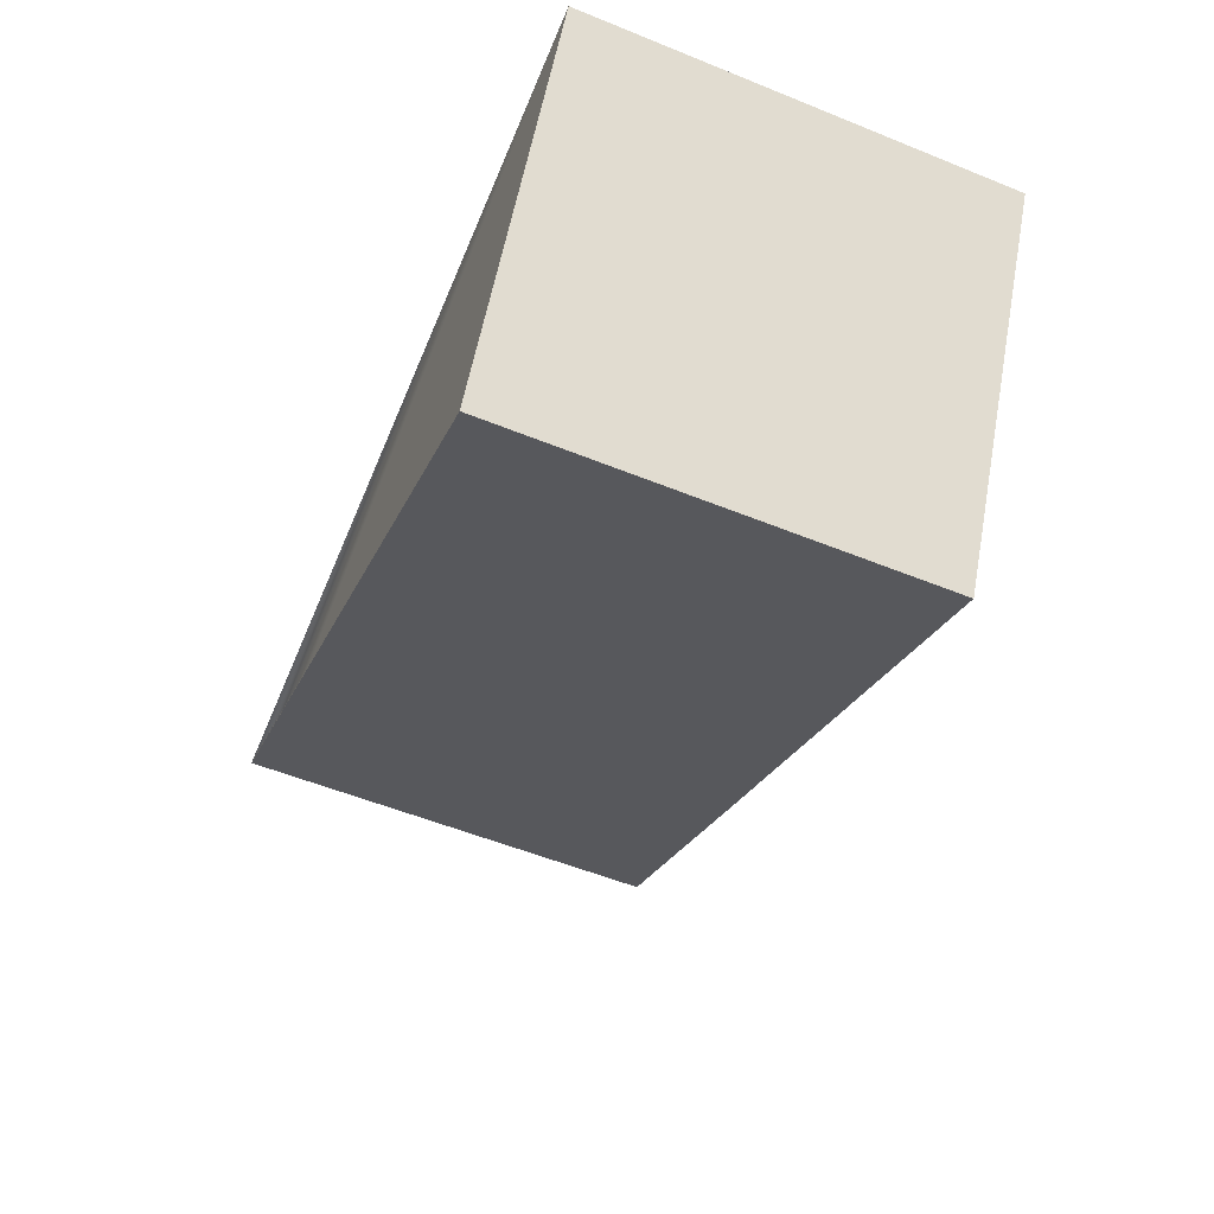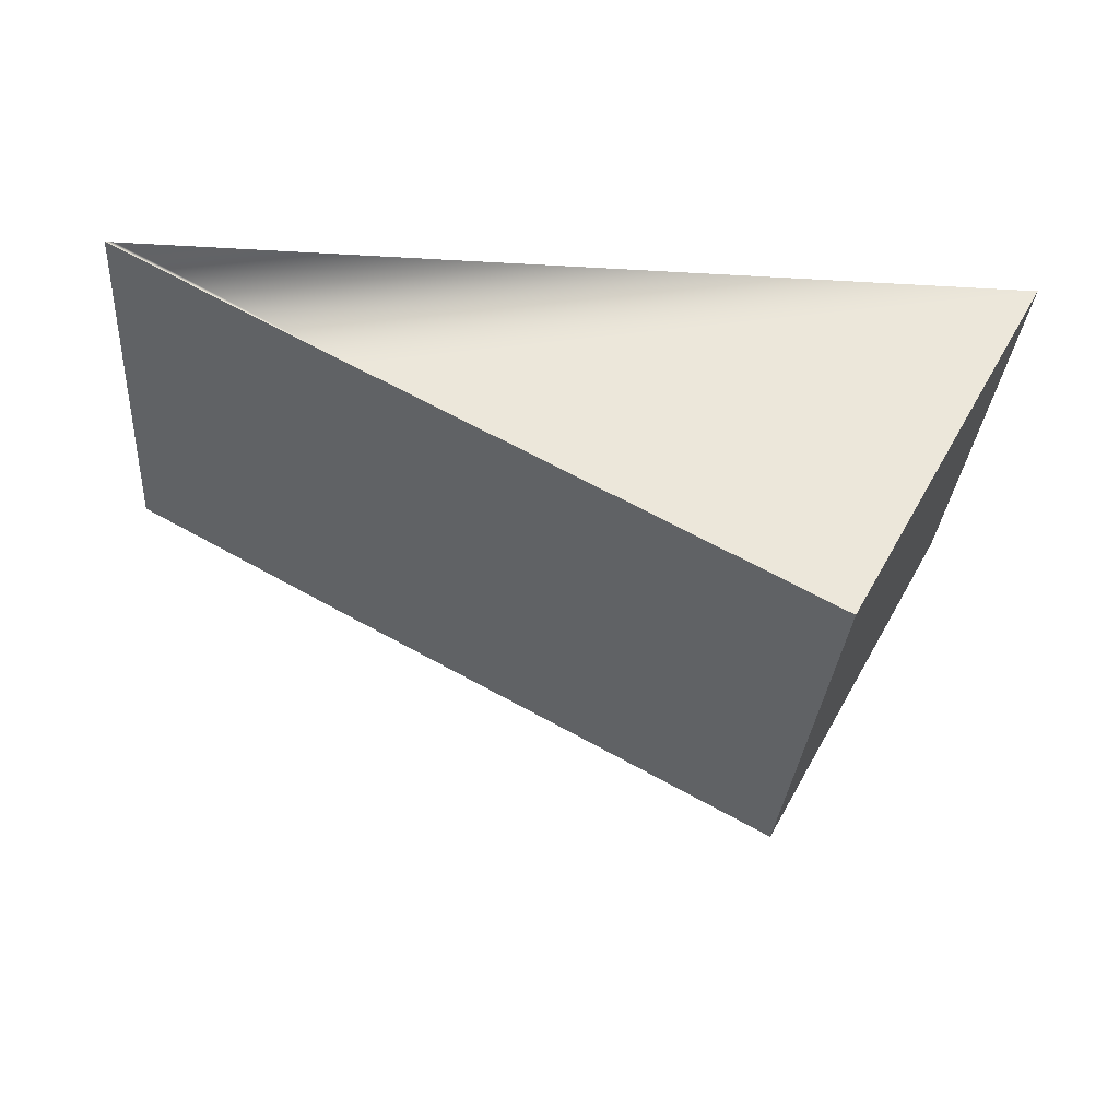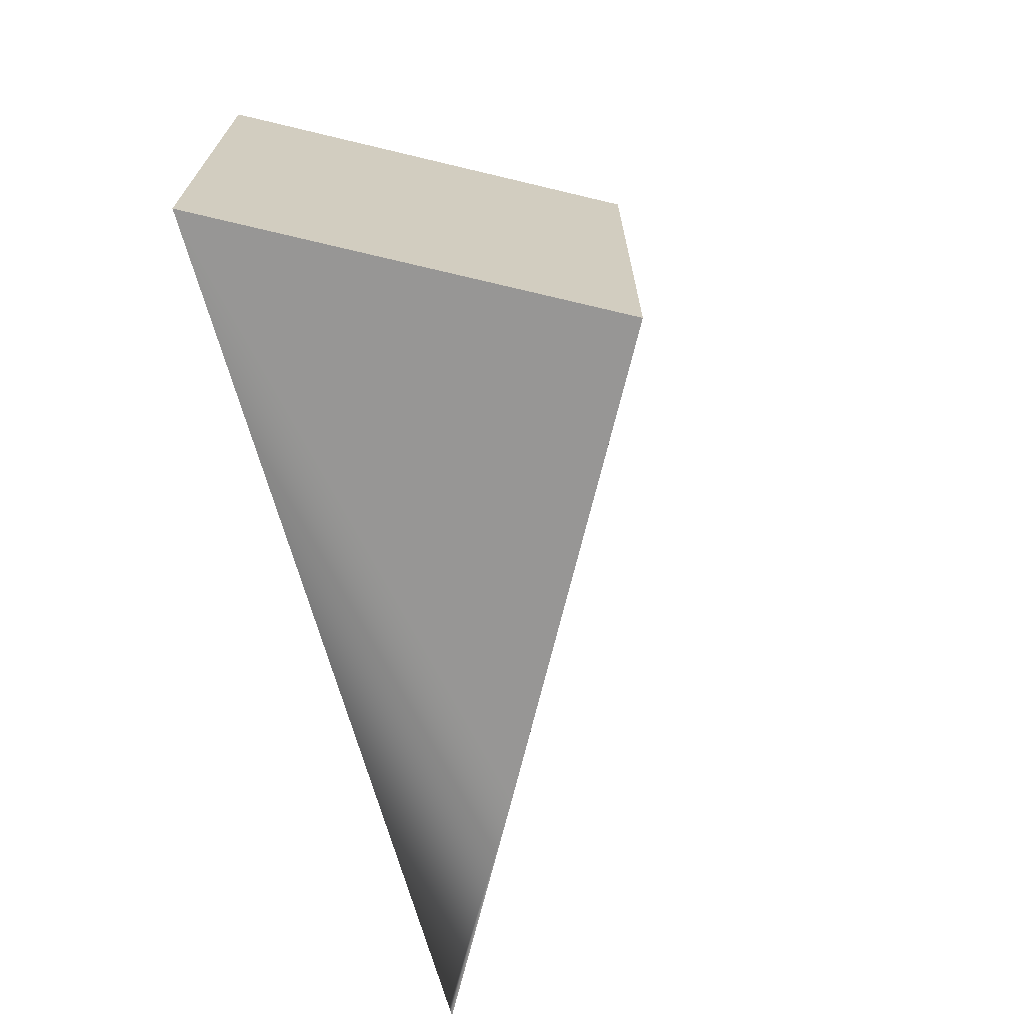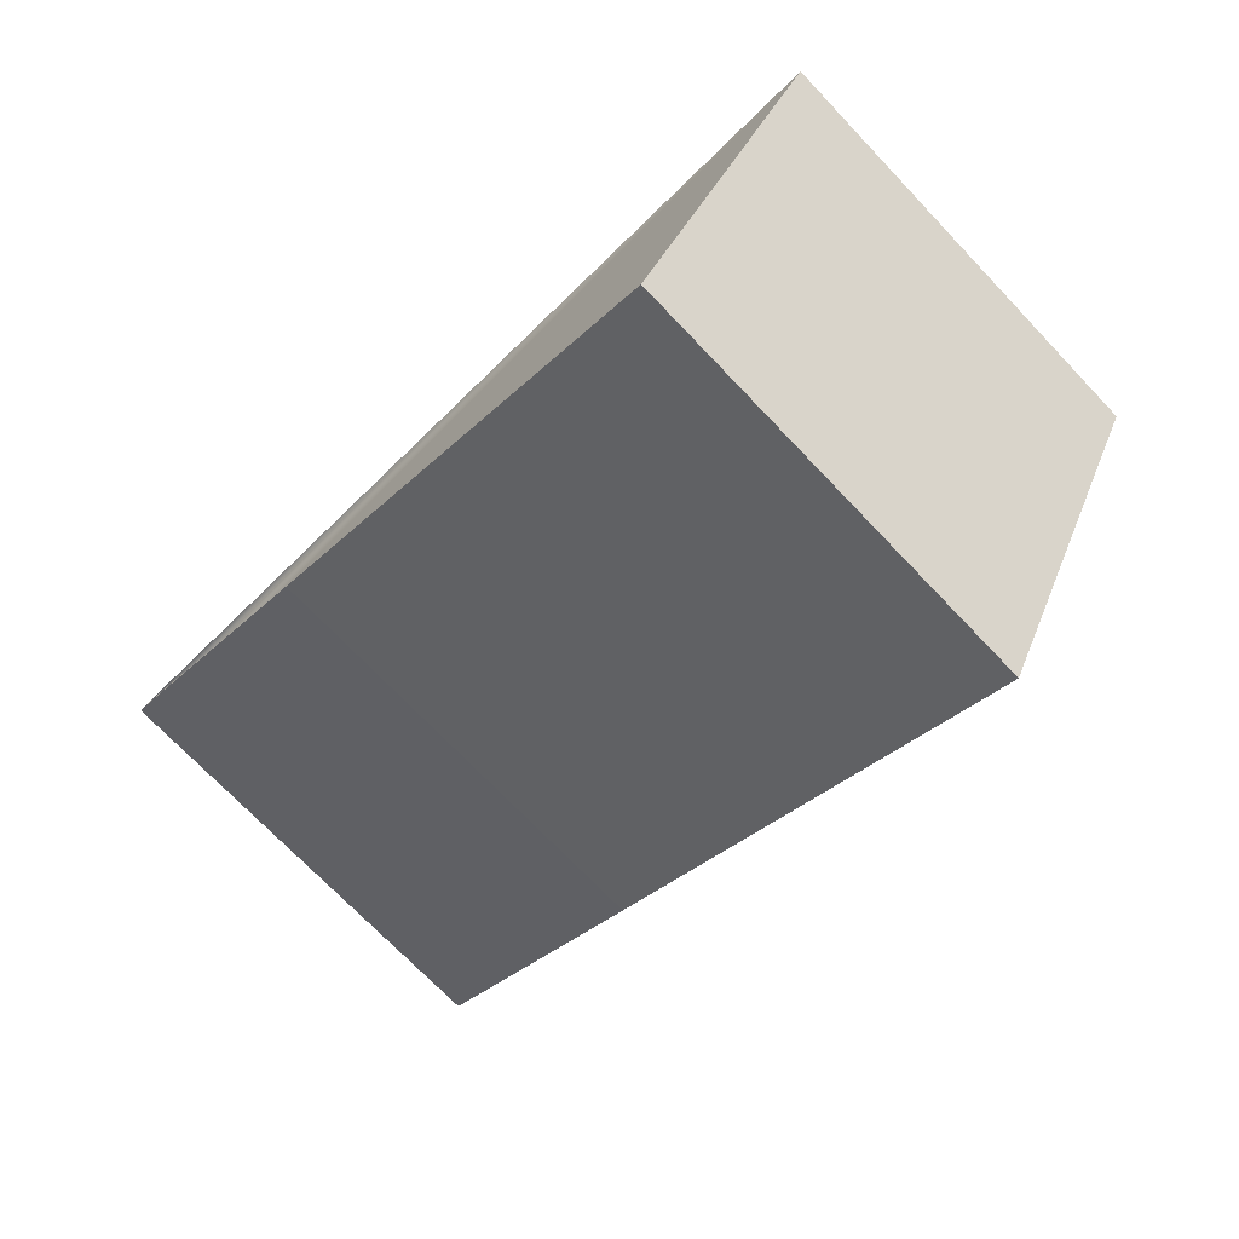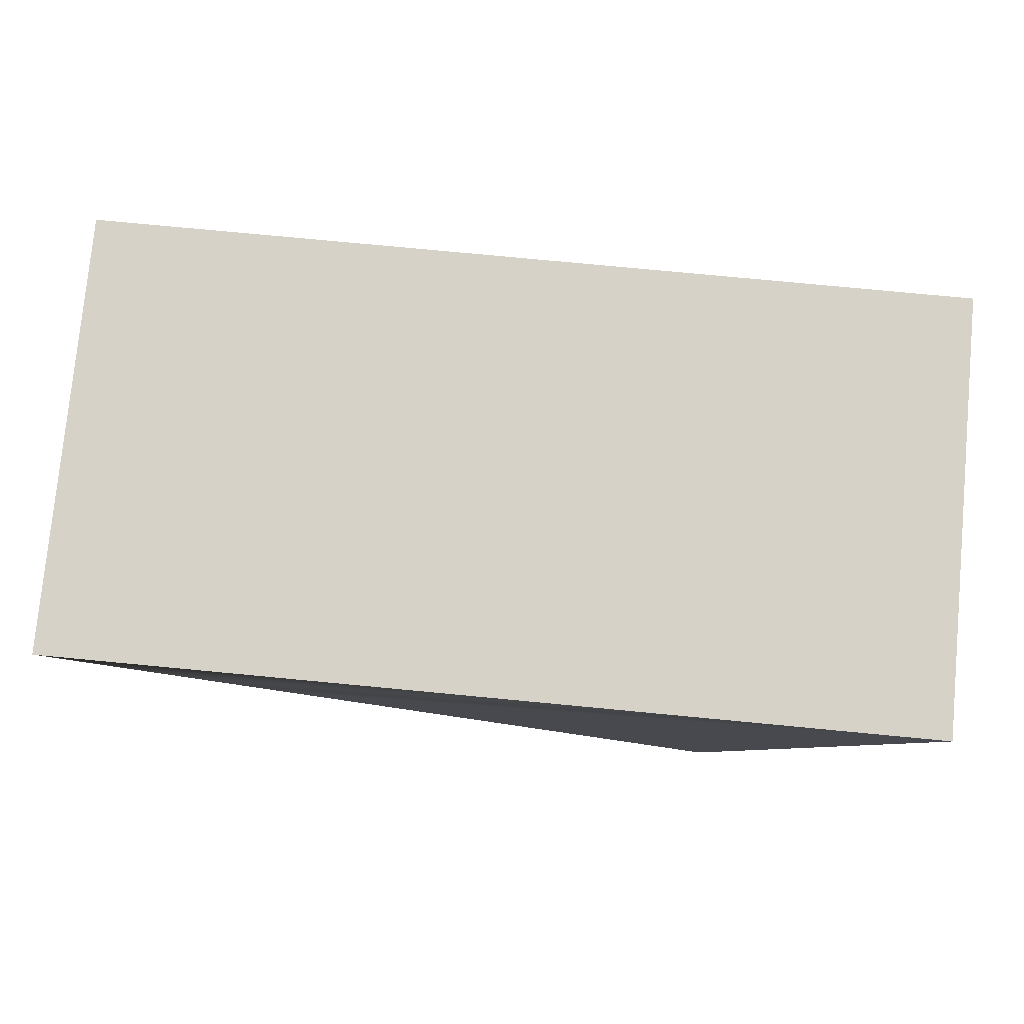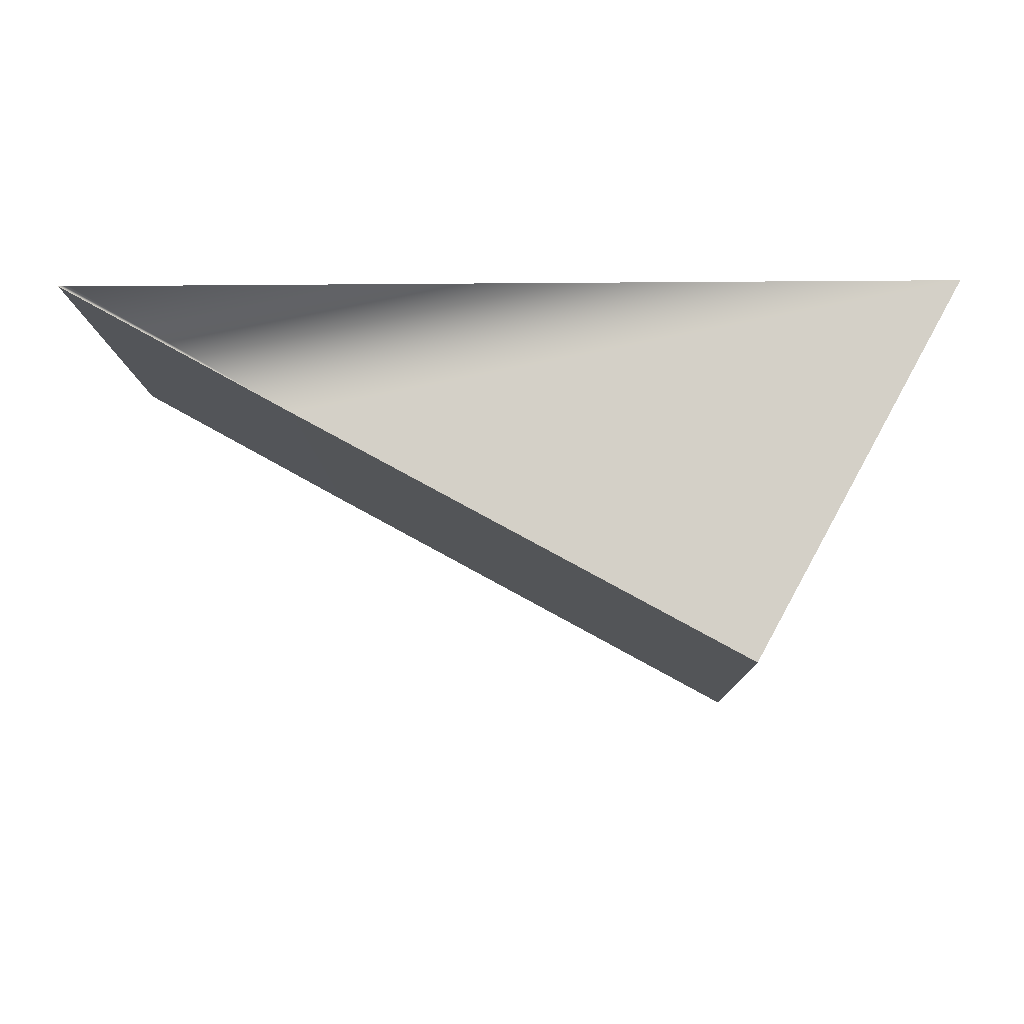
<metadata>
{"format":"obj","ext":"obj","renderer":"f3d","projection":"perspective","resolution":1024,"background":"white","views":[{"elev":-56.4,"azim":67.2,"up":"+Z"},{"elev":-32.8,"azim":-4.6,"up":"+Z"},{"elev":-67.9,"azim":105.4,"up":"+Y"},{"elev":-73.9,"azim":43.9,"up":"+Z"},{"elev":78.2,"azim":5.4,"up":"+Z"},{"elev":-10.6,"azim":1.3,"up":"+Z"}]}
</metadata>
<code>
v  0.242 10.22 6.258e-16
v  5.384 10.22 -2.984
v  0 10.22 6.258e-16
v  20.4 10.22 6.258e-16
v  15.65 10.22 -8.608
v  15.65 5.271e-16 -8.608
v  5.384 1.827e-16 -2.984
v  0 0 0
v  20.4 0 0
v  0.242 0 0
g defaultobject
f 1 2 3
f 2 1 4
f 2 4 5
f 6 2 5
f 2 6 7
f 2 7 3
f 3 7 8
f 8 1 3
f 1 8 4
f 4 8 9
f 9 8 10
f 9 5 4
f 5 9 6
f 7 10 8
f 10 7 9
f 9 7 6

</code>
